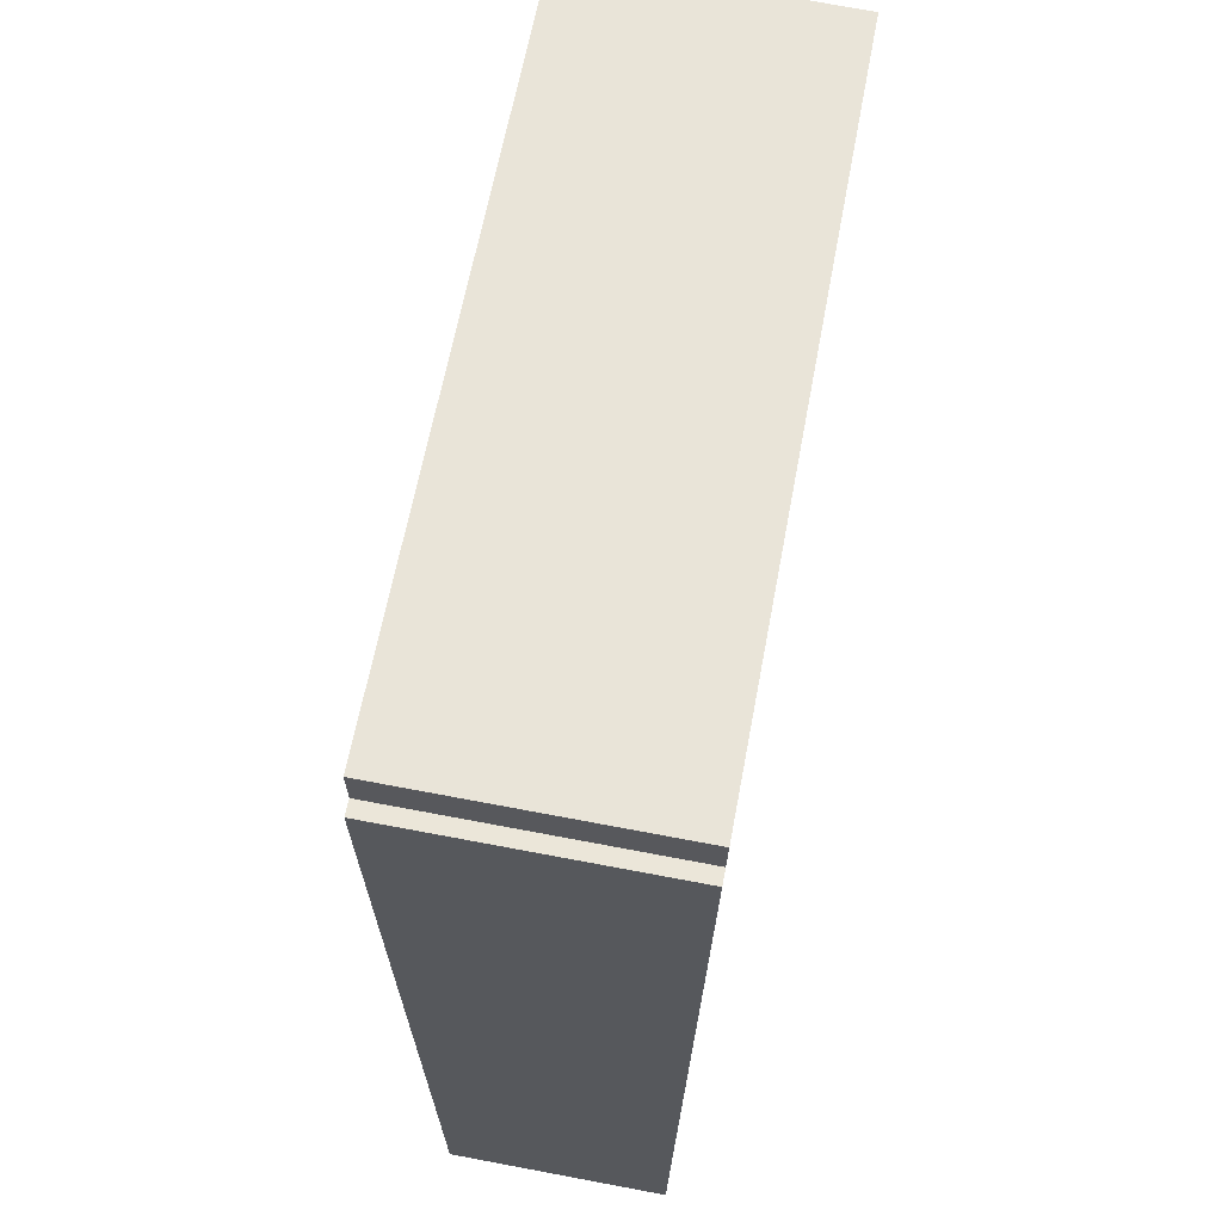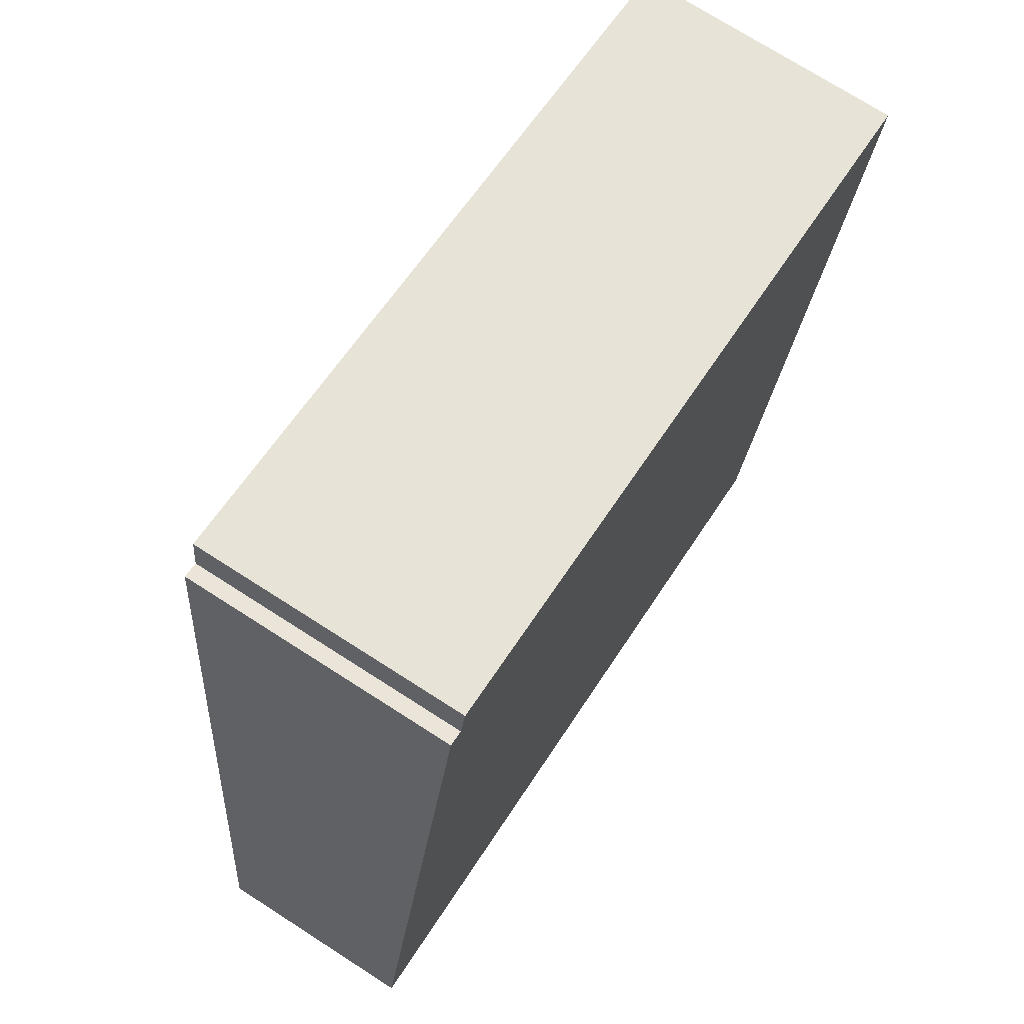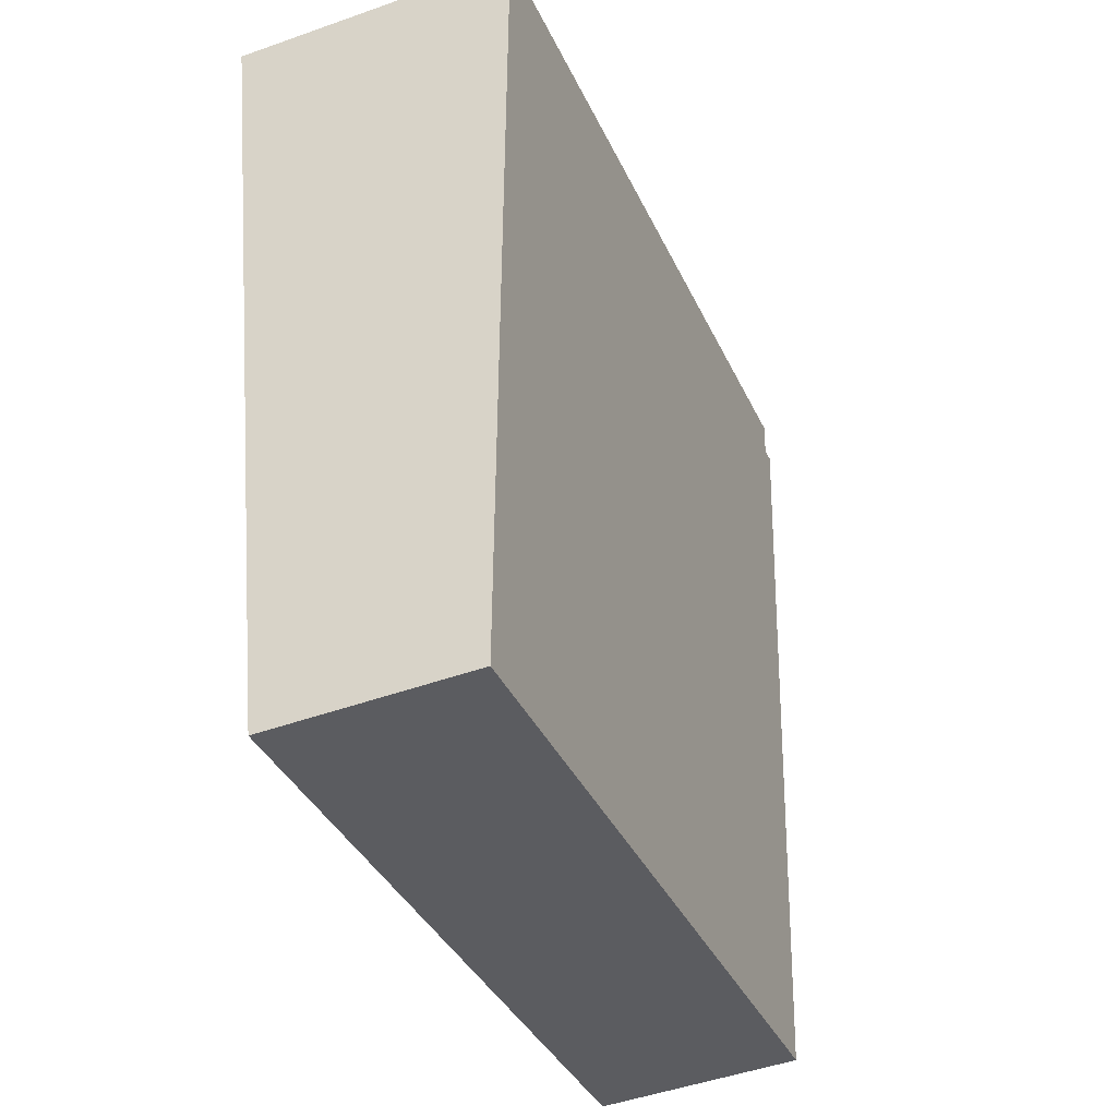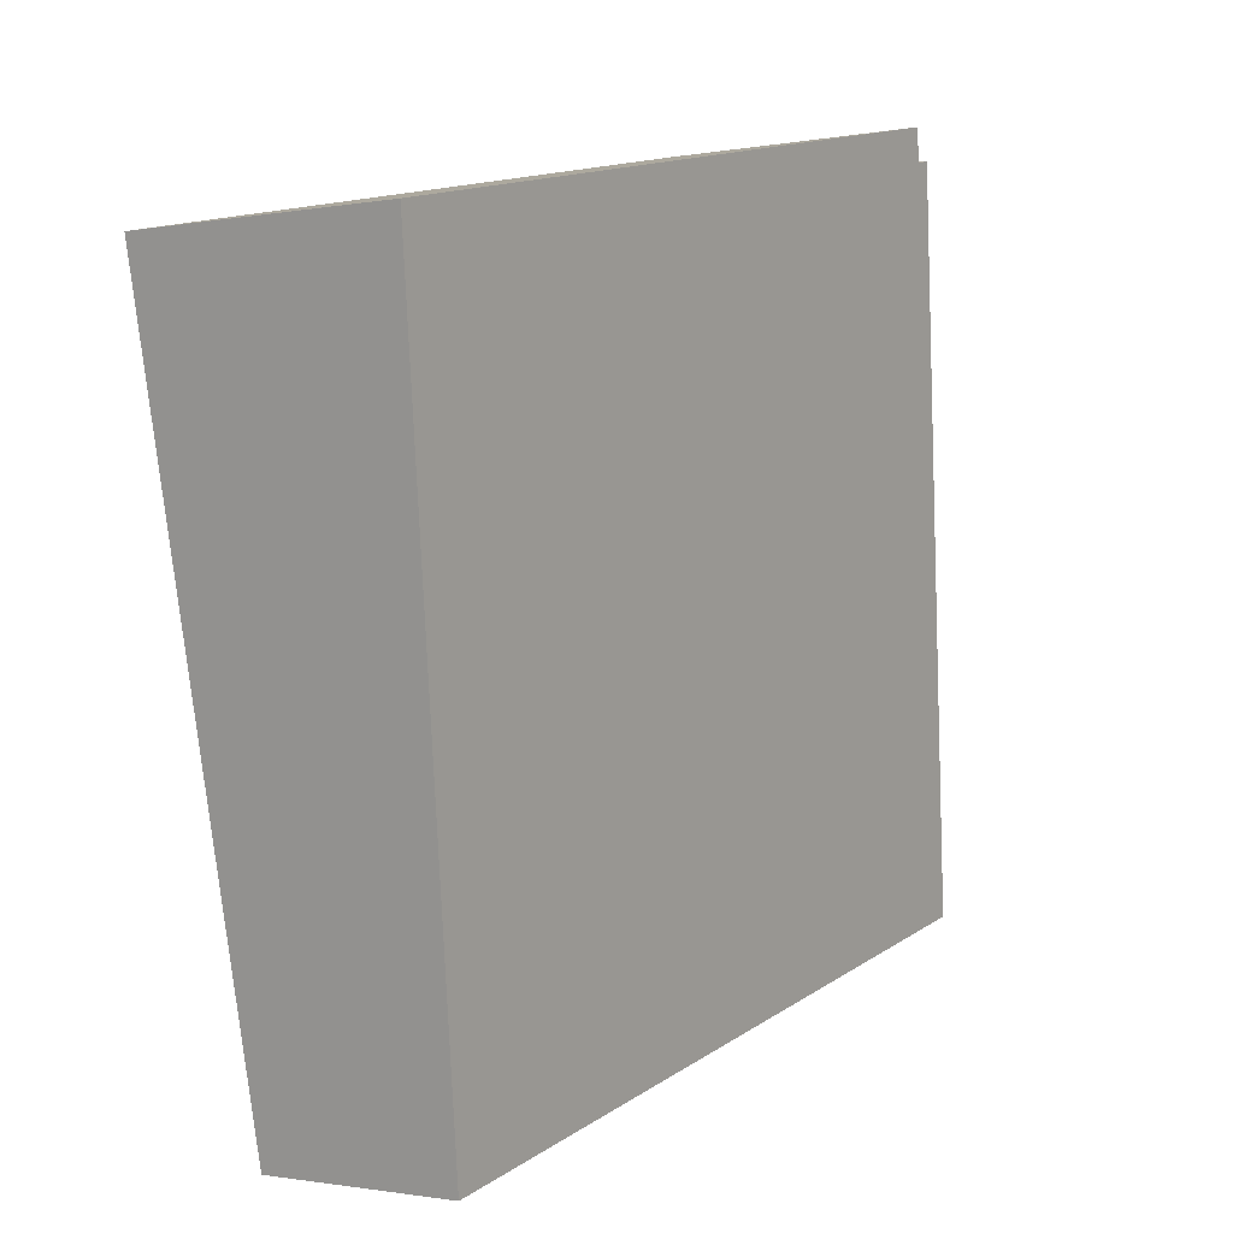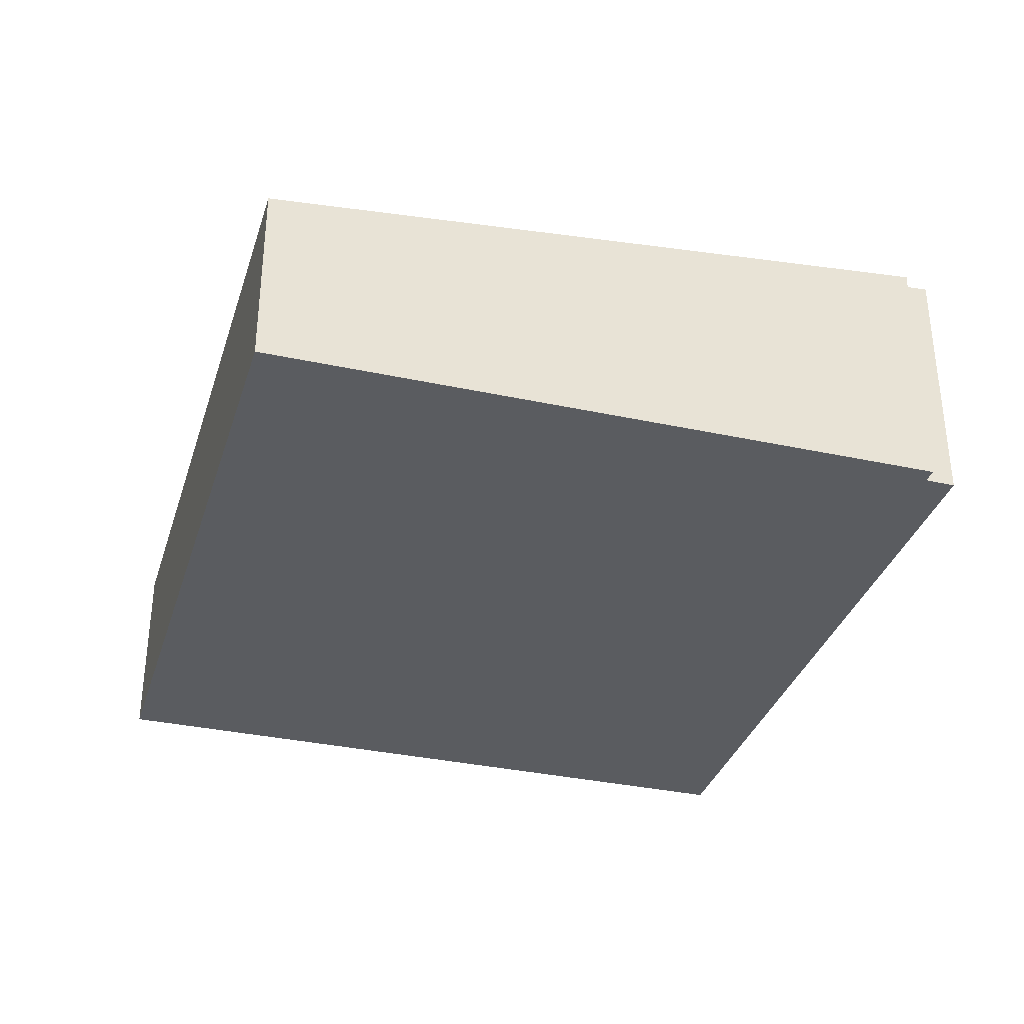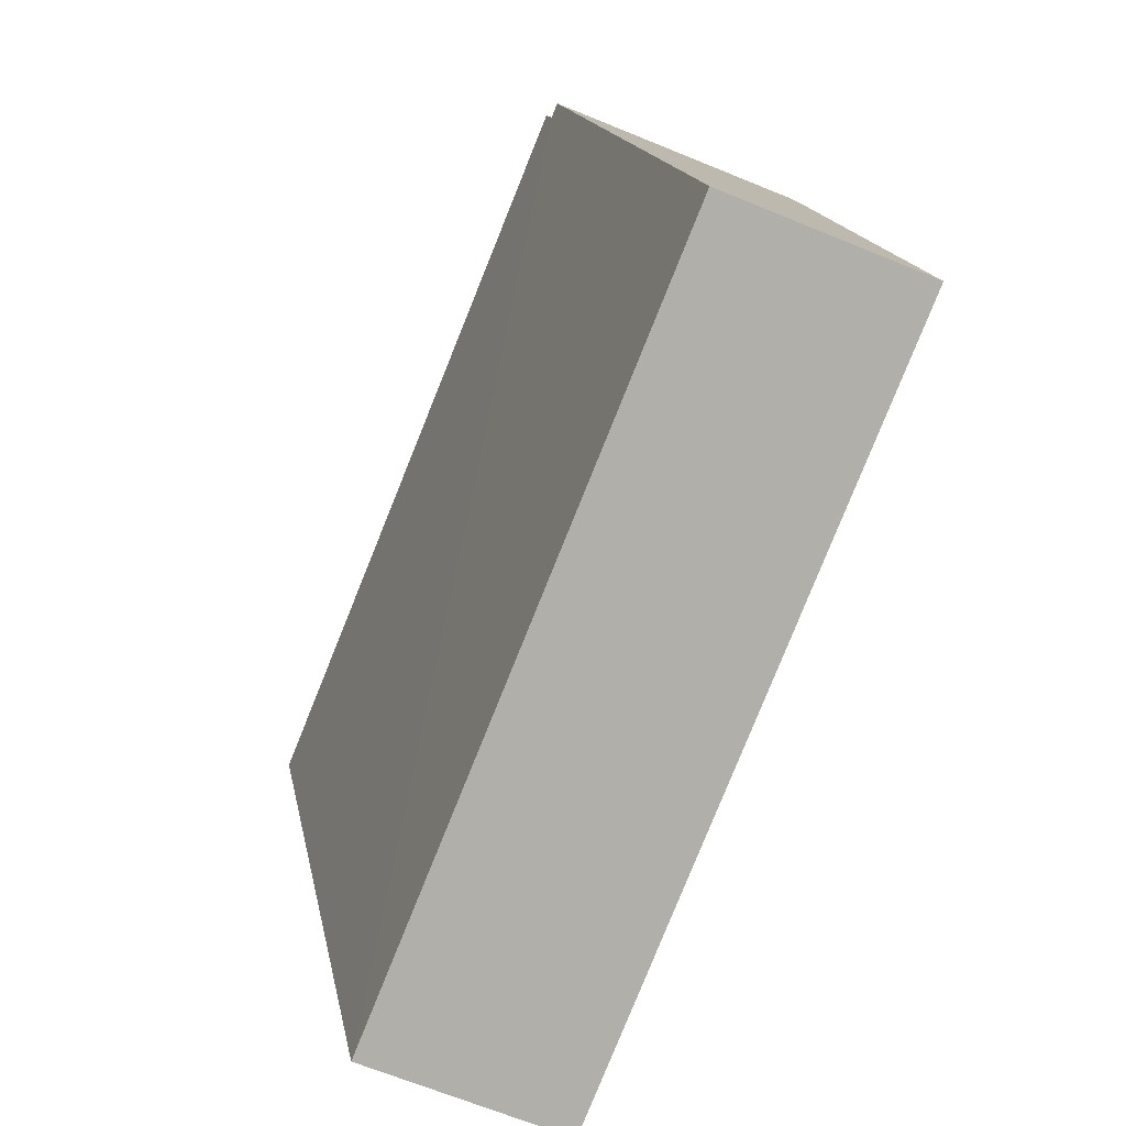
<metadata>
{"format":"obj","ext":"obj","renderer":"f3d","projection":"perspective","resolution":1024,"background":"white","views":[{"elev":73.5,"azim":-79.4,"up":"+Z"},{"elev":73.1,"azim":-57.3,"up":"+Z"},{"elev":-47.6,"azim":111.9,"up":"+Z"},{"elev":-1.0,"azim":125.4,"up":"+Z"},{"elev":-34.4,"azim":-94.3,"up":"+Y"},{"elev":-66.2,"azim":-112.5,"up":"+Z"}]}
</metadata>
<code>
v  8.986 2.399 -1.956
v  2.051 3.241 8.757
v  10.85 3.24 6.834
v  1.962 3.205 8.38
v  0.276 2.399 -0.06
v  1.782 3.206 8.43
v  0 2.399 1.469e-16
v  2.051 -5.362e-16 8.757
v  10.85 -4.185e-16 6.834
v  1.782 -5.162e-16 8.43
v  1.962 -5.131e-16 8.38
v  8.986 1.198e-16 -1.956
v  0.276 3.674e-18 -0.06
v  0 0 0
g defaultobject
f 1 2 3
f 2 1 4
f 4 1 5
f 4 5 6
f 6 5 7
f 8 3 2
f 3 8 9
f 10 4 6
f 4 10 11
f 9 1 3
f 1 9 12
f 12 5 1
f 5 12 13
f 5 13 7
f 7 13 14
f 7 10 6
f 10 7 14
f 4 8 2
f 8 4 11
f 8 12 9
f 12 8 11
f 12 11 10
f 12 10 13
f 13 10 14

</code>
